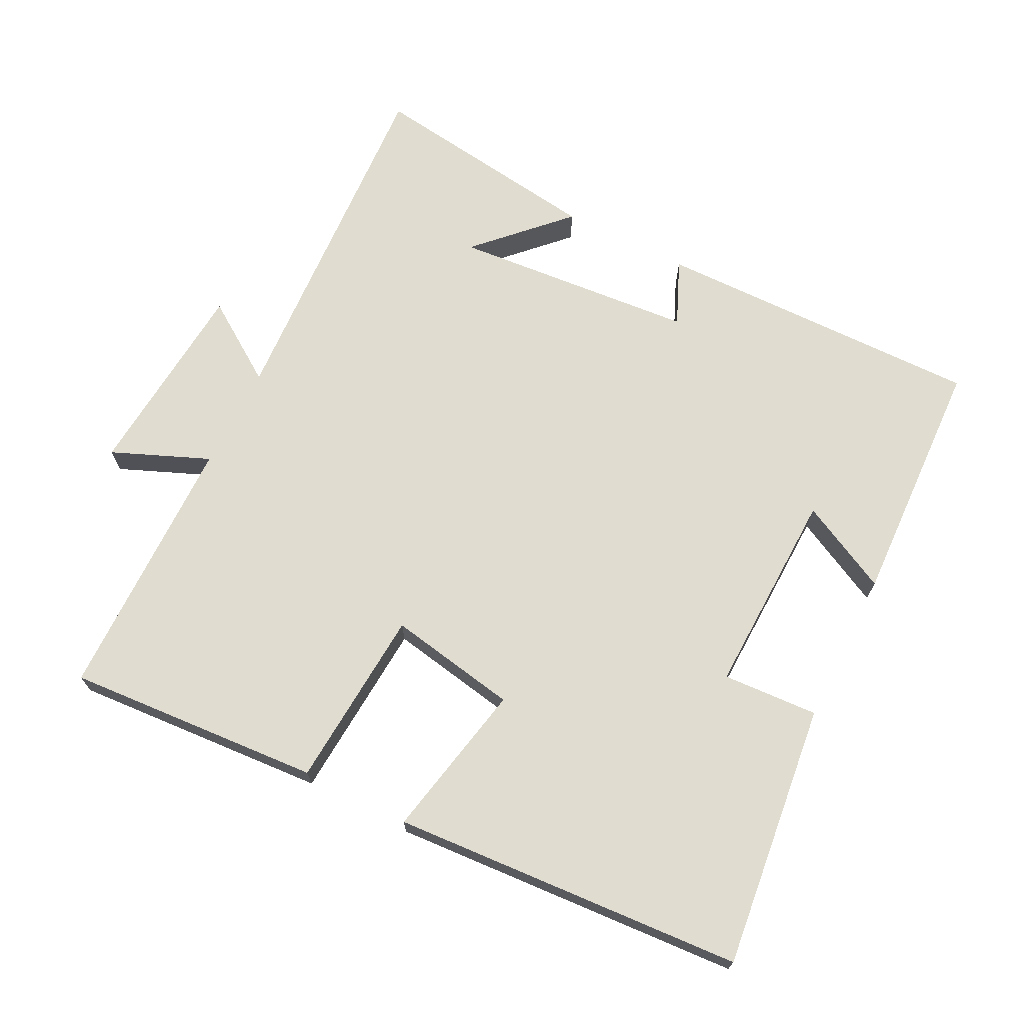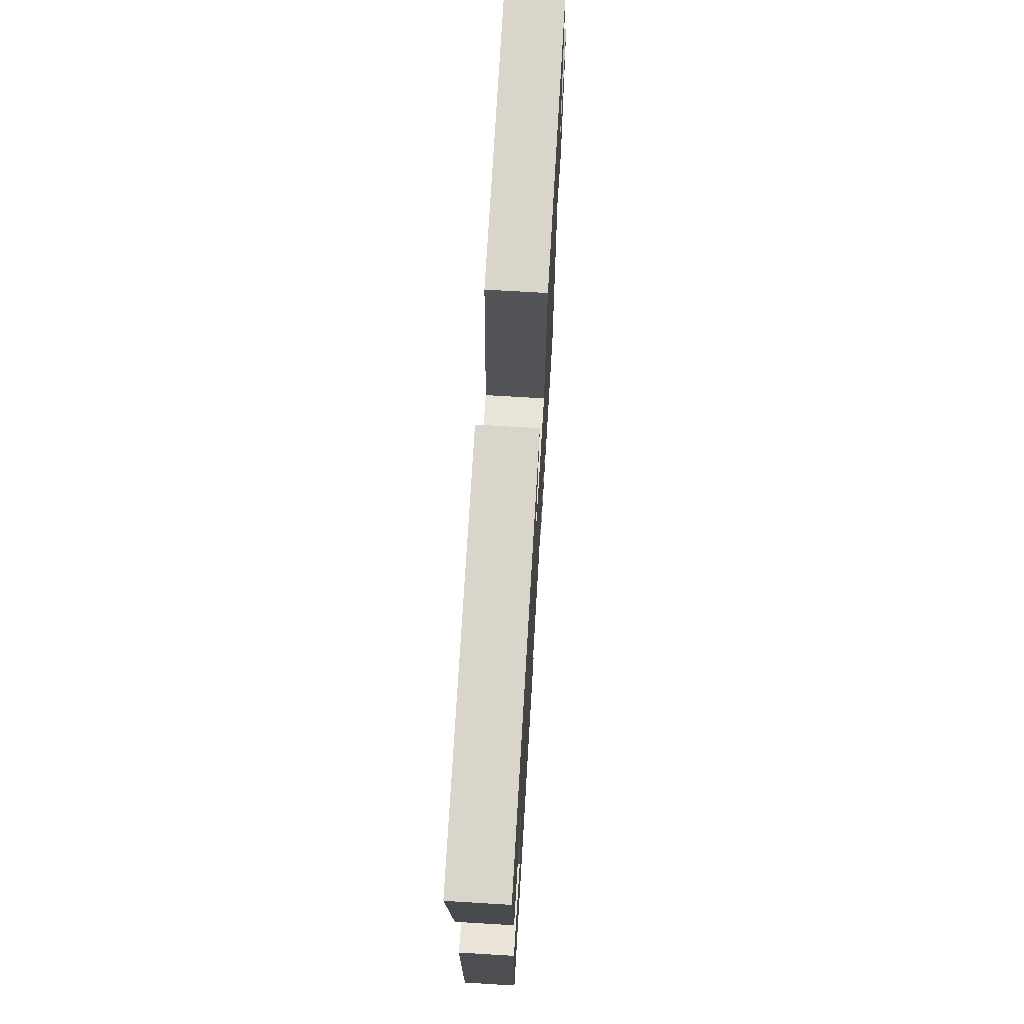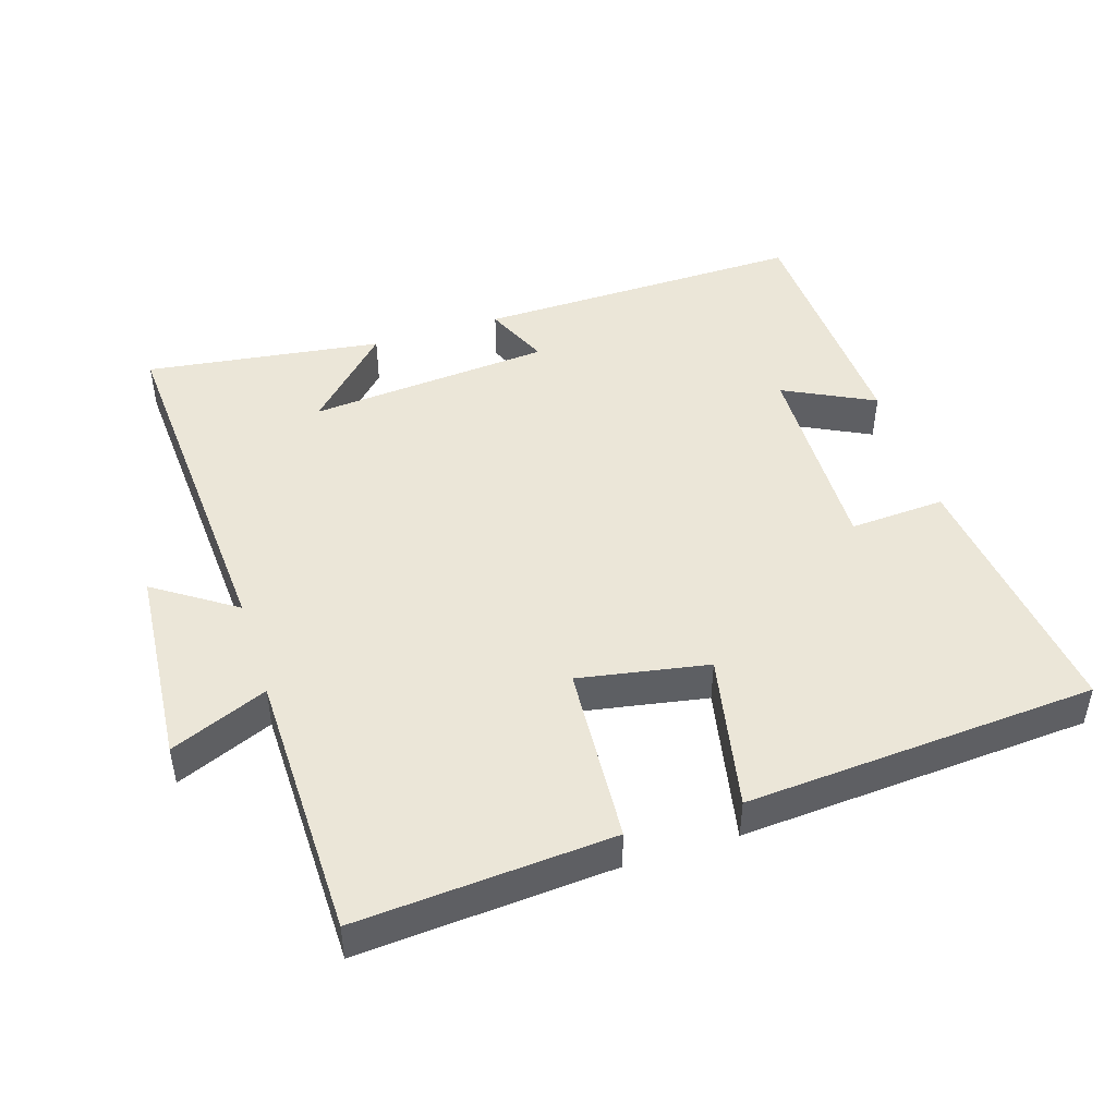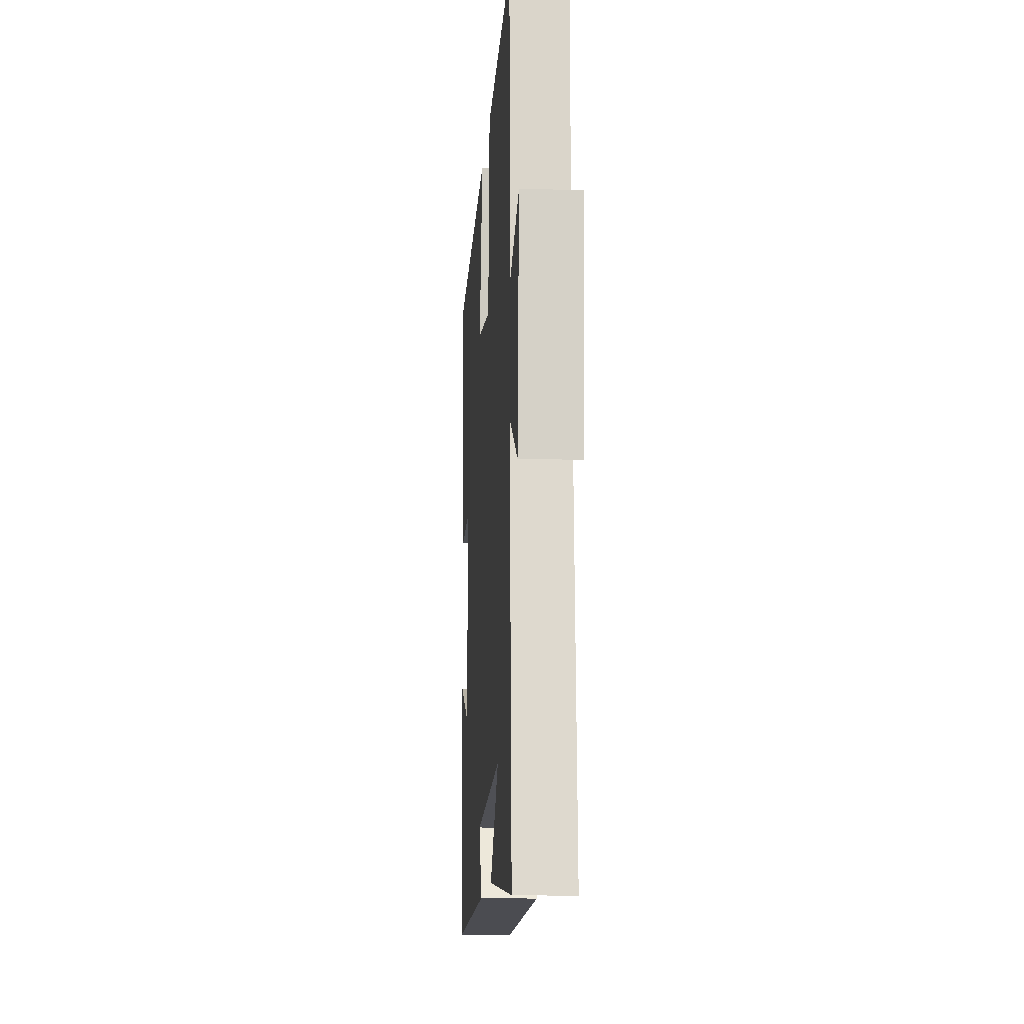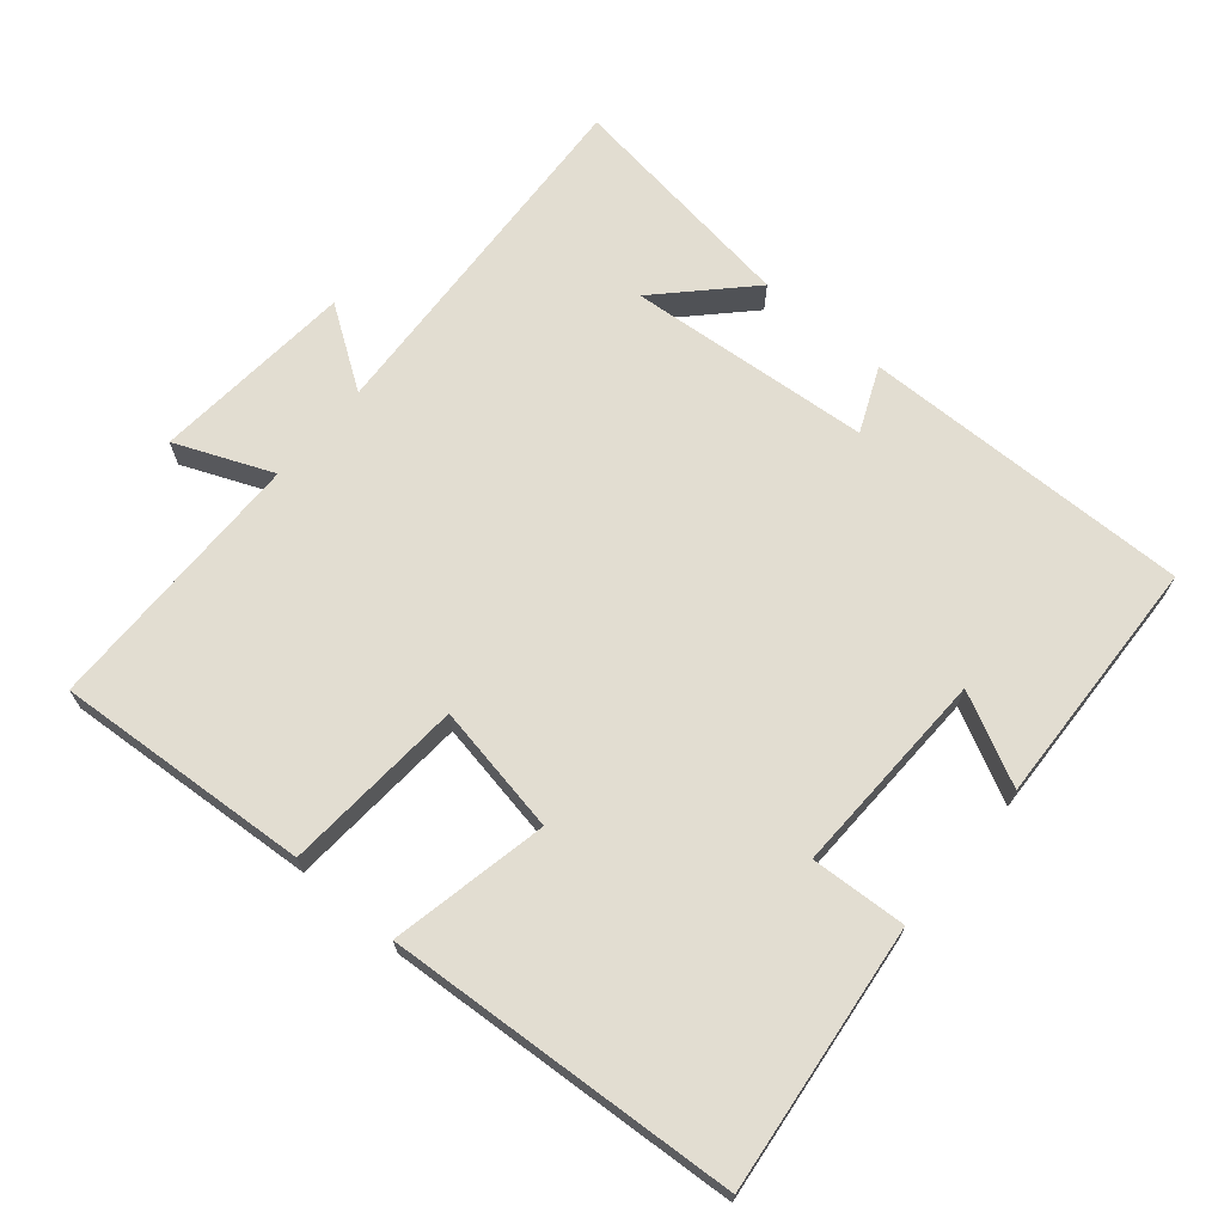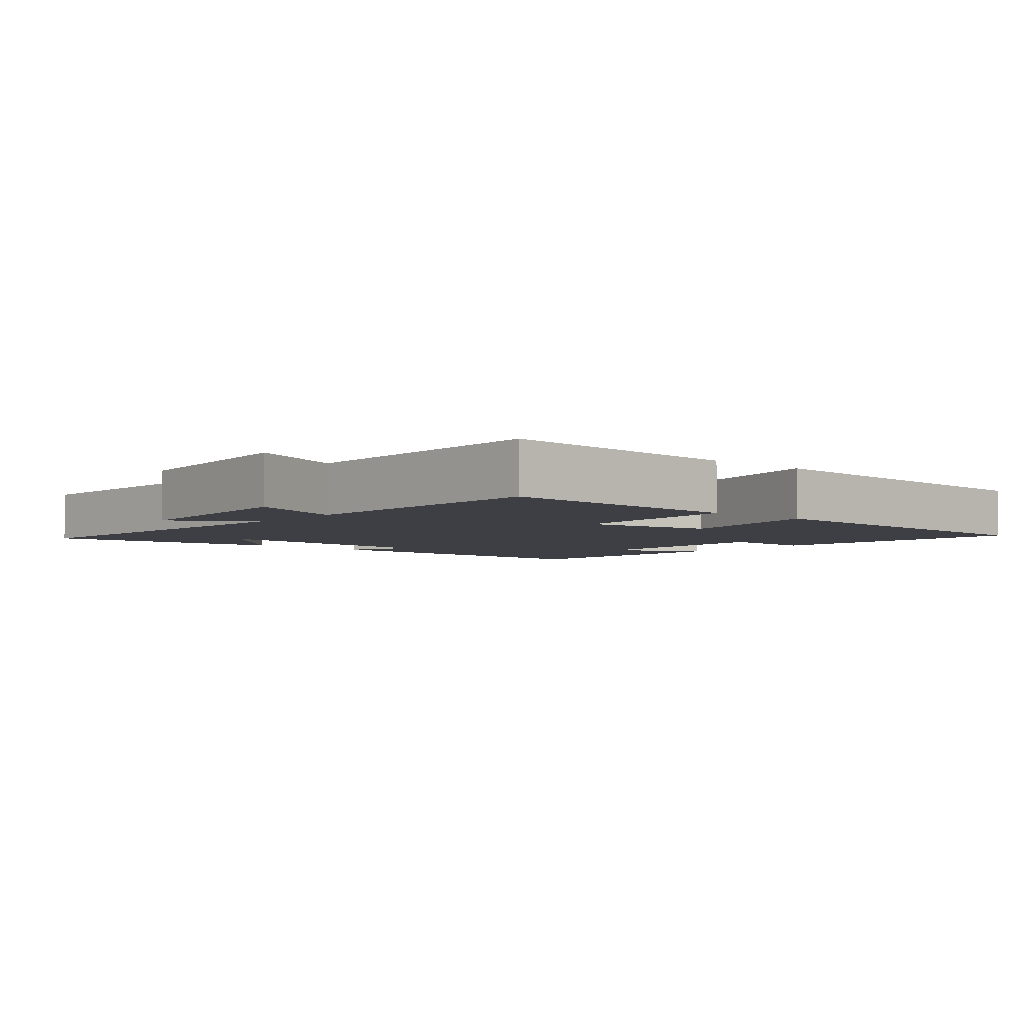
<metadata>
{"format":"obj","ext":"obj","renderer":"f3d","projection":"perspective","resolution":1024,"background":"white","views":[{"elev":69.5,"azim":26.9,"up":"+Y"},{"elev":70.5,"azim":93.4,"up":"+Z"},{"elev":46.5,"azim":-17.7,"up":"+Y"},{"elev":-14.5,"azim":-94.1,"up":"+Z"},{"elev":68.5,"azim":40.3,"up":"+Y"},{"elev":-4.4,"azim":-40.5,"up":"+Y"}]}
</metadata>
<code>
v 0.545 0.07 0.466
v 0.5 0.07 0.082
v 0.361 0.07 0.09
v 0.369 0.07 -0.21
v 0.5 0.07 -0.144
v 0.484 0.07 -0.508
v 0.005 0.07 -0.5
v 0.046 0.07 -0.406
v -0.308 0.07 -0.376
v -0.187 0.07 -0.5
v -0.531 0.07 -0.547
v -0.5 0.07 -0.021
v -0.617 0.07 -0.1
v -0.641 0.07 0.194
v -0.5 0.07 0.135
v -0.495 0.07 0.526
v -0.125 0.07 0.5
v -0.107 0.07 0.238
v 0.081 0.07 0.272
v 0.035 0.07 0.5
v 0.545 0 0.466
v 0.5 0 0.082
v 0.361 0 0.09
v 0.369 0 -0.21
v 0.5 0 -0.144
v 0.484 0 -0.508
v 0.005 0 -0.5
v 0.046 0 -0.406
v -0.308 0 -0.376
v -0.187 0 -0.5
v -0.531 0 -0.547
v -0.5 0 -0.021
v -0.617 0 -0.1
v -0.641 0 0.194
v -0.5 0 0.135
v -0.495 0 0.526
v -0.125 0 0.5
v -0.107 0 0.238
v 0.081 0 0.272
v 0.035 0 0.5
f 1 2 3
f 20 1 3
f 19 20 3
f 18 19 3 4
f 15 16 17 18
f 15 18 4
f 12 13 14 15
f 12 15 4
f 9 10 11
f 9 11 12
f 8 9 12 4
f 6 7 8
f 5 6 8
f 4 5 8
f 23 22 21
f 23 21 40
f 23 40 39
f 24 23 39 38
f 38 37 36 35
f 24 38 35
f 35 34 33 32
f 24 35 32
f 31 30 29
f 32 31 29
f 24 32 29 28
f 28 27 26
f 28 26 25
f 28 25 24
f 1 21 22 2
f 2 22 23 3
f 3 23 24 4
f 4 24 25 5
f 5 25 26 6
f 6 26 27 7
f 7 27 28 8
f 8 28 29 9
f 9 29 30 10
f 10 30 31 11
f 11 31 32 12
f 12 32 33 13
f 13 33 34 14
f 14 34 35 15
f 15 35 36 16
f 16 36 37 17
f 17 37 38 18
f 18 38 39 19
f 19 39 40 20
f 20 40 21 1

</code>
